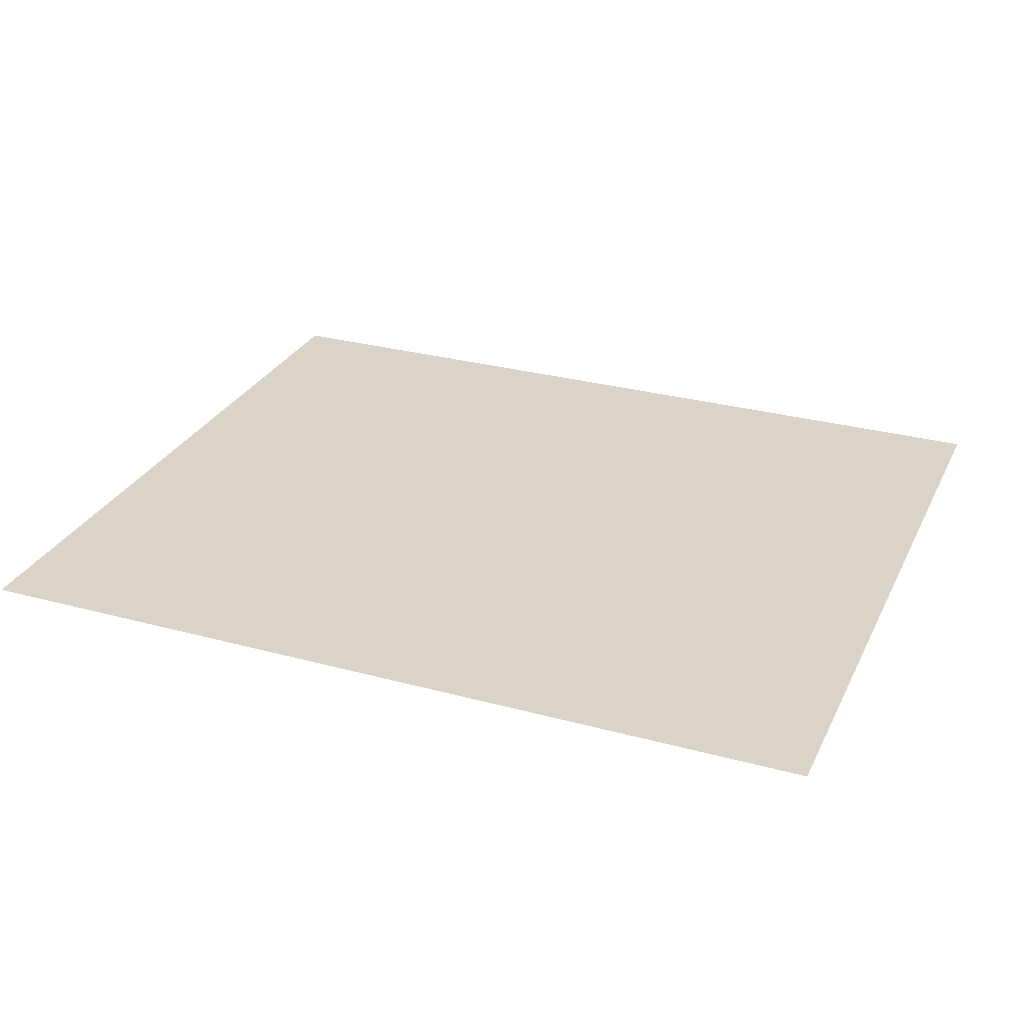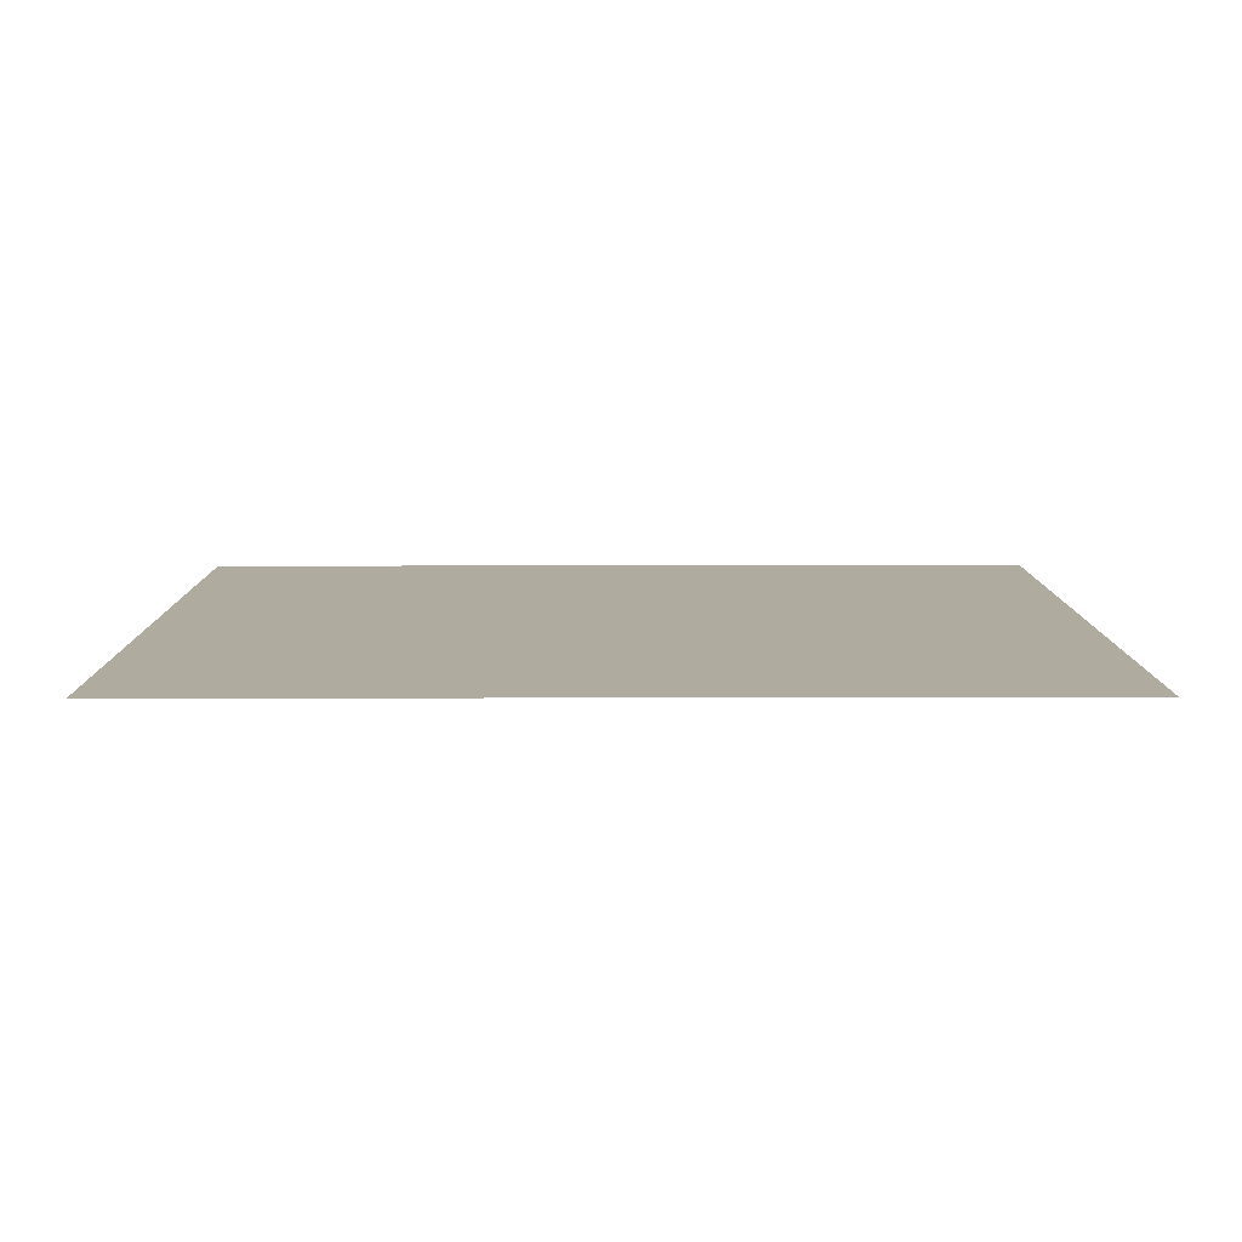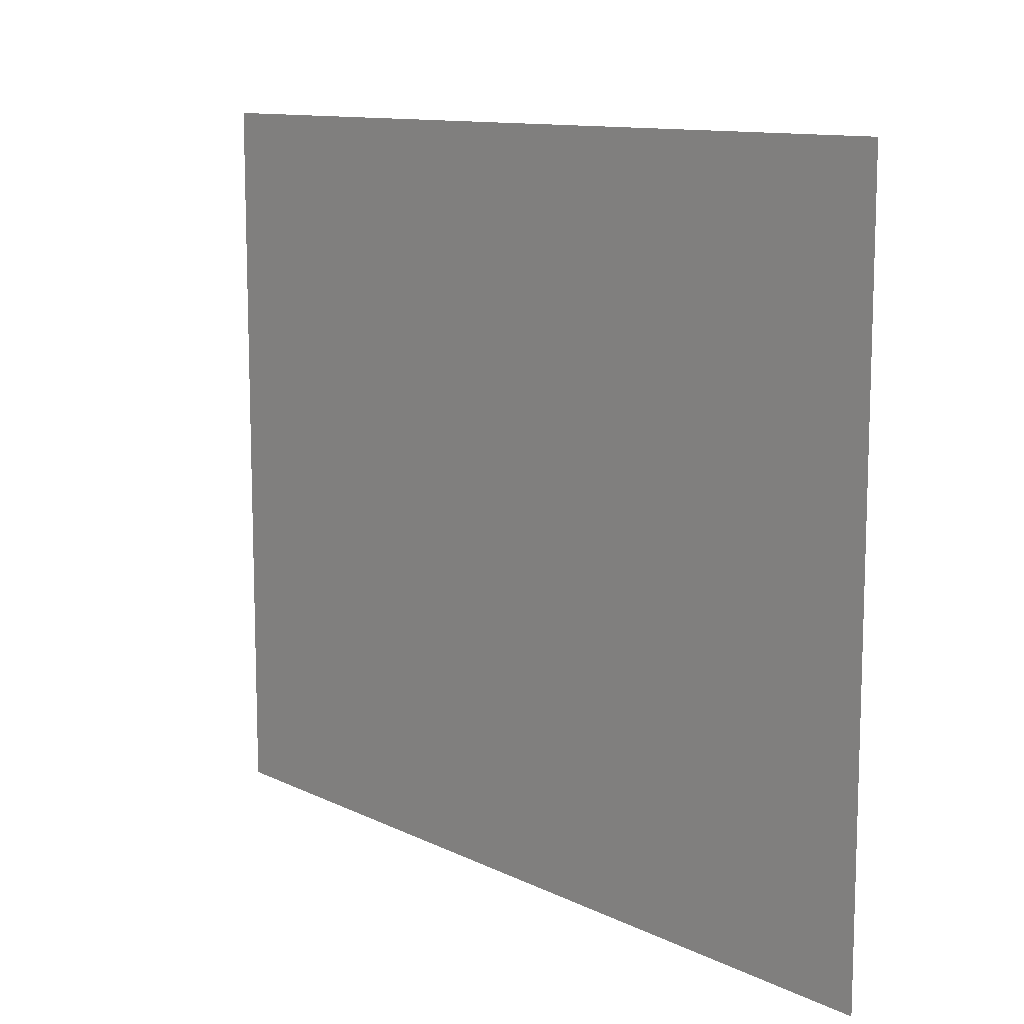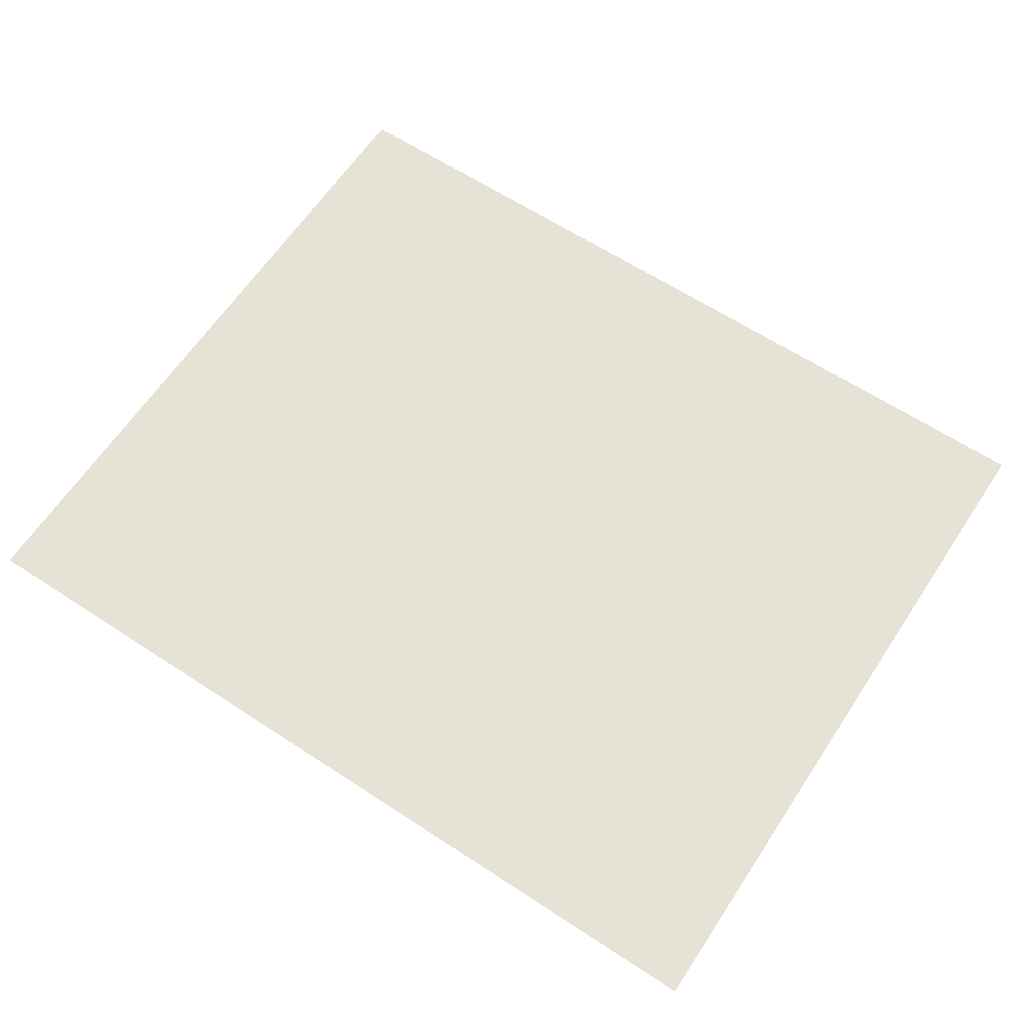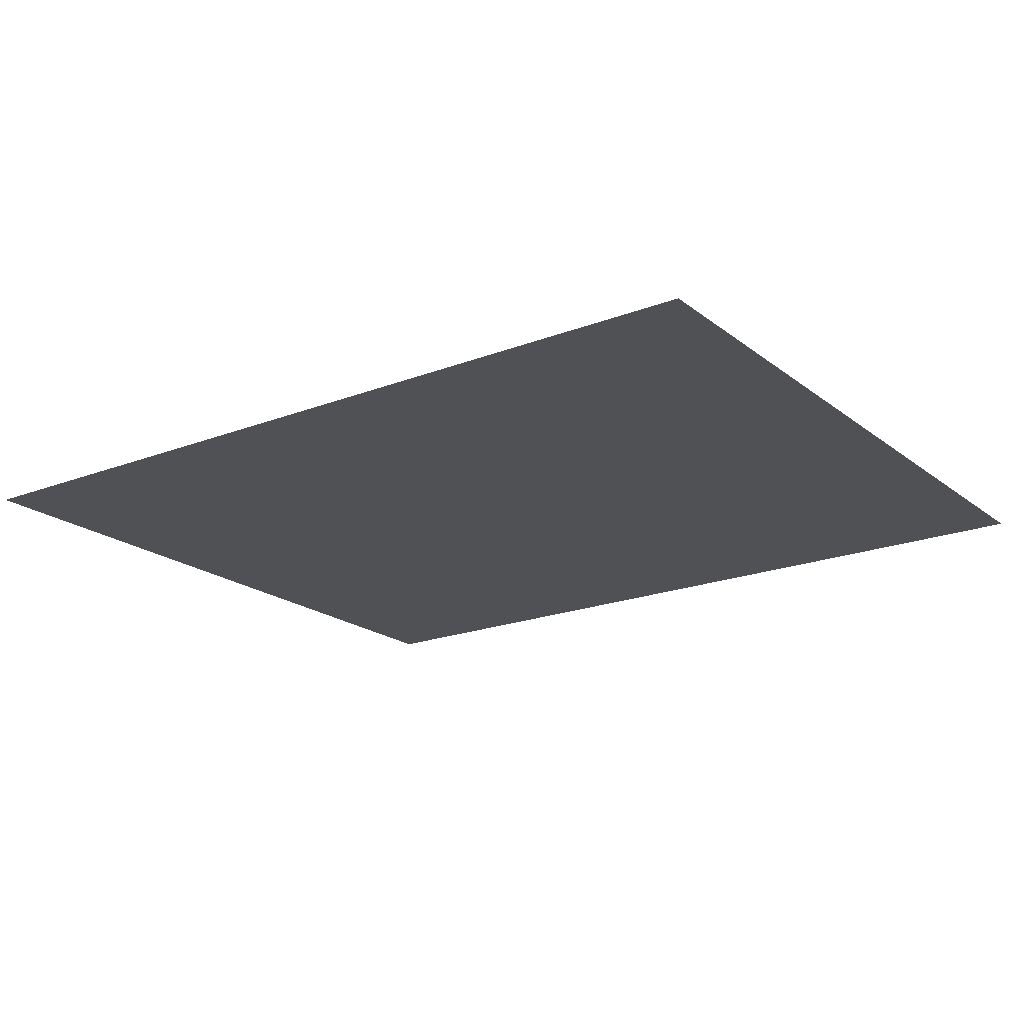
<metadata>
{"format":"obj","ext":"obj","renderer":"f3d","projection":"perspective","resolution":1024,"background":"white","views":[{"elev":28.8,"azim":22.1,"up":"+Z"},{"elev":9.6,"azim":-0.3,"up":"+Z"},{"elev":11.3,"azim":49.7,"up":"+Y"},{"elev":63.1,"azim":-146.5,"up":"+Z"},{"elev":-19.8,"azim":35.6,"up":"+Z"}]}
</metadata>
<code>
v -57 -5 0
v -59.27 -5 0
v -59.27 -3.12 0
v -57 -3.12 0
g Puzzle3_mesh_0034
f 1 2 3 4

</code>
